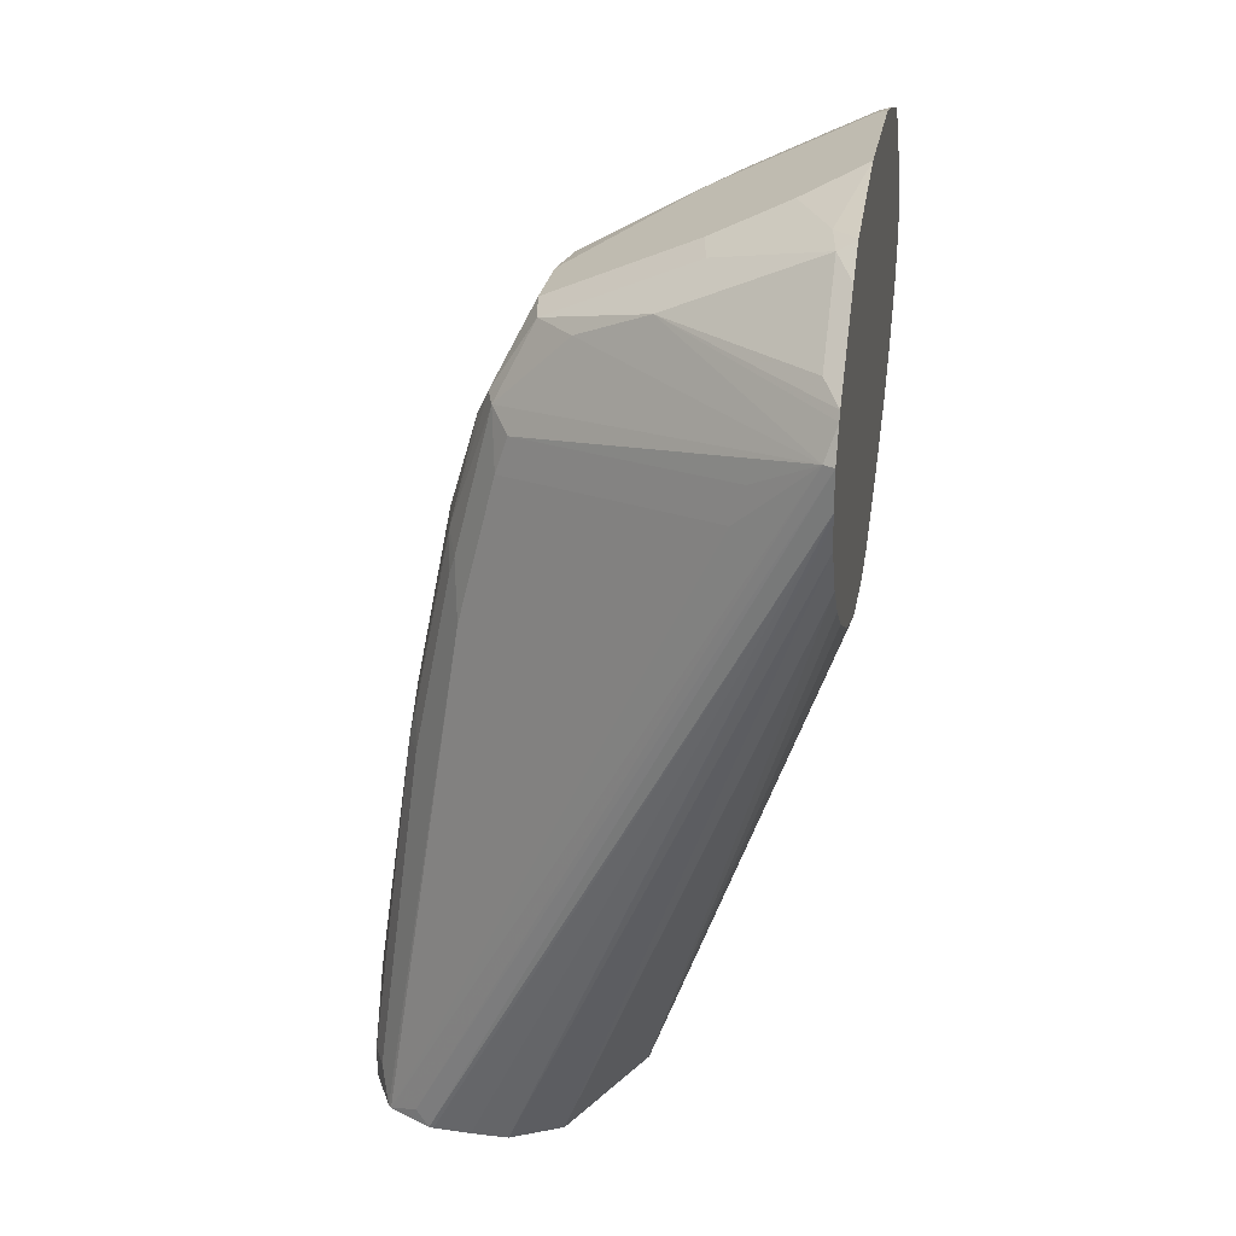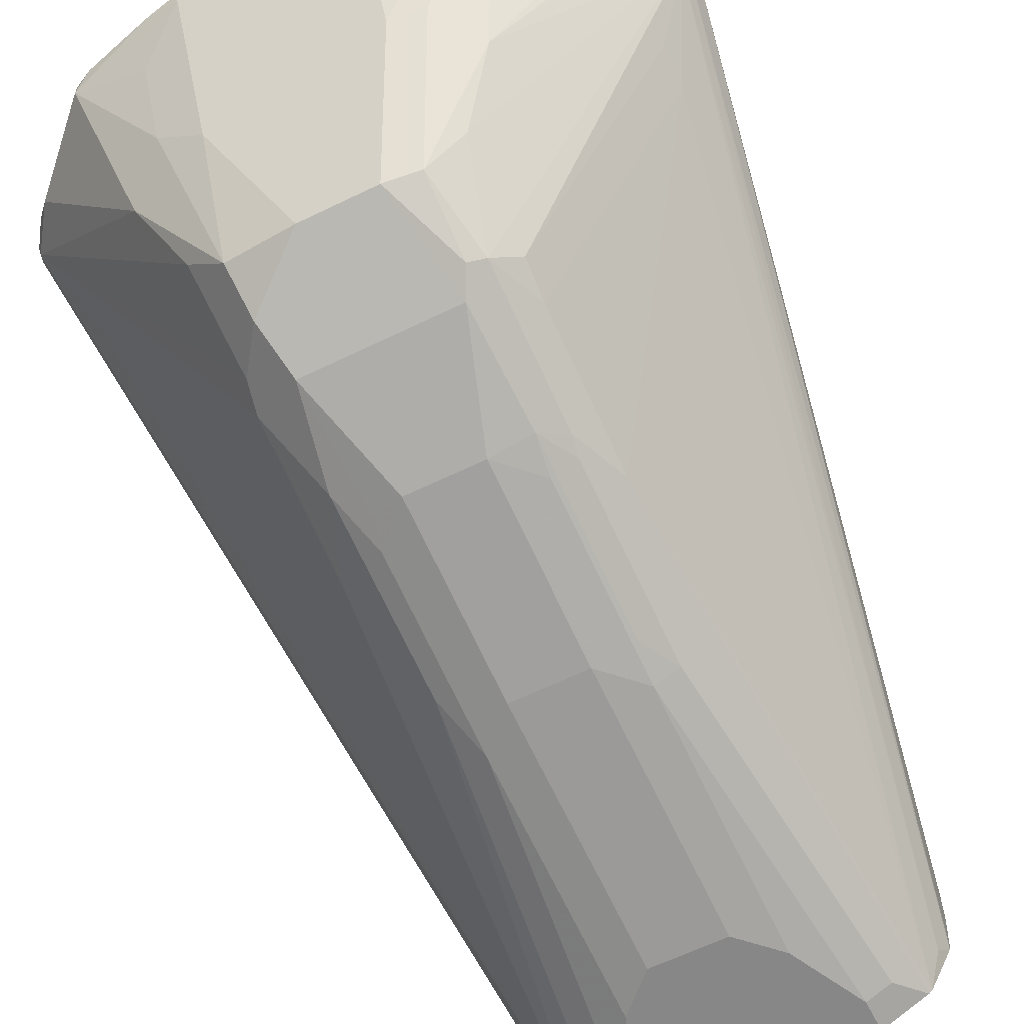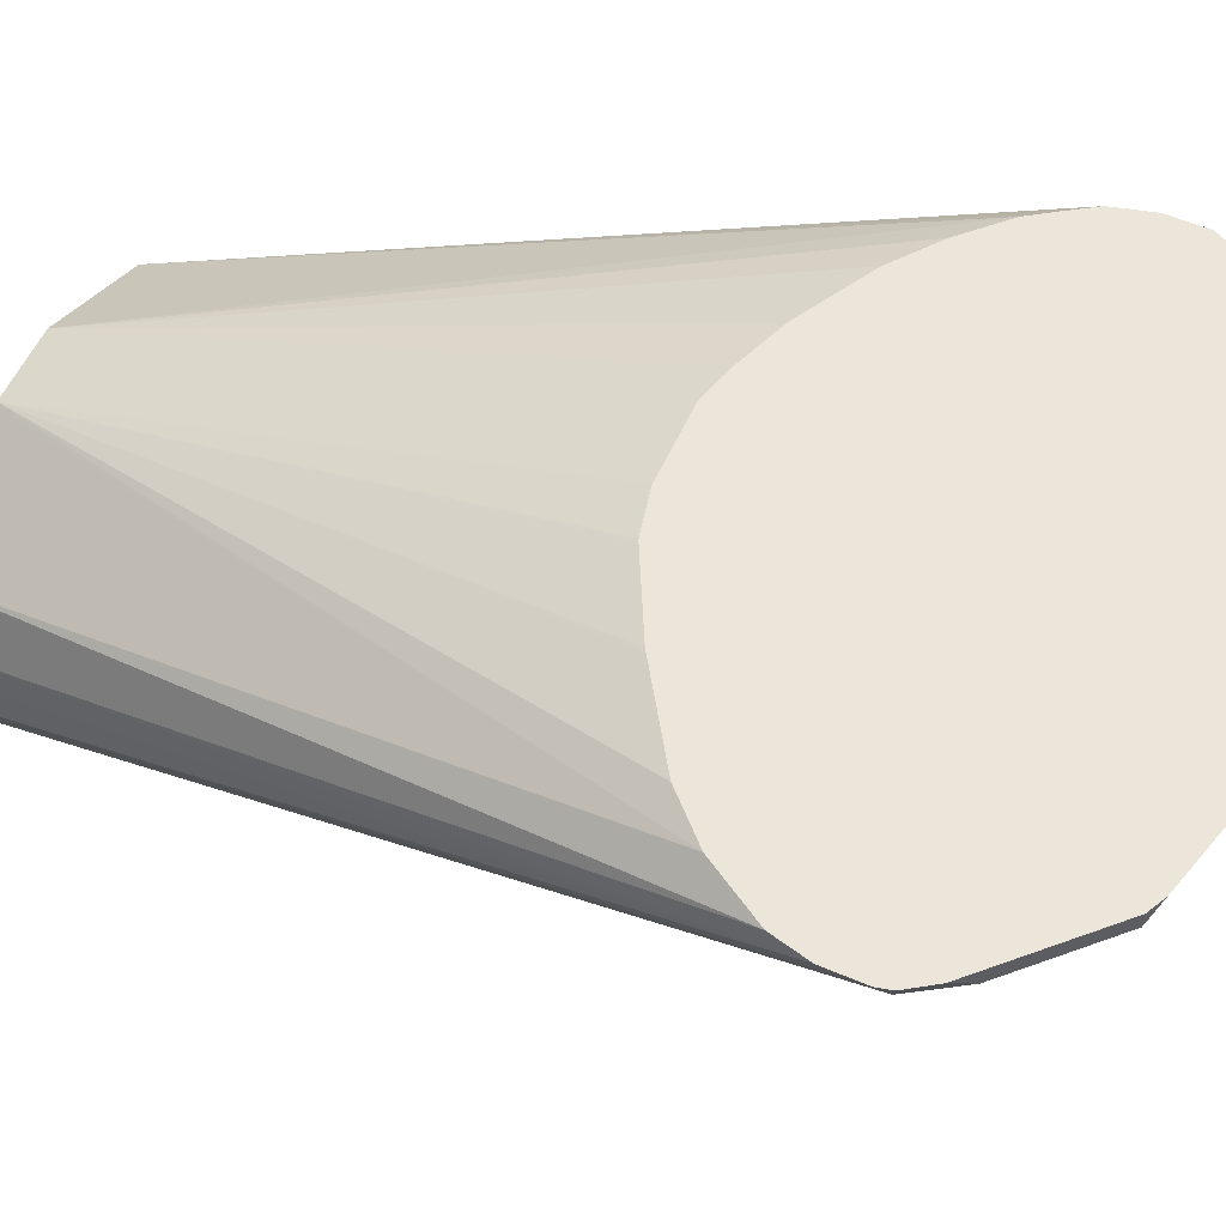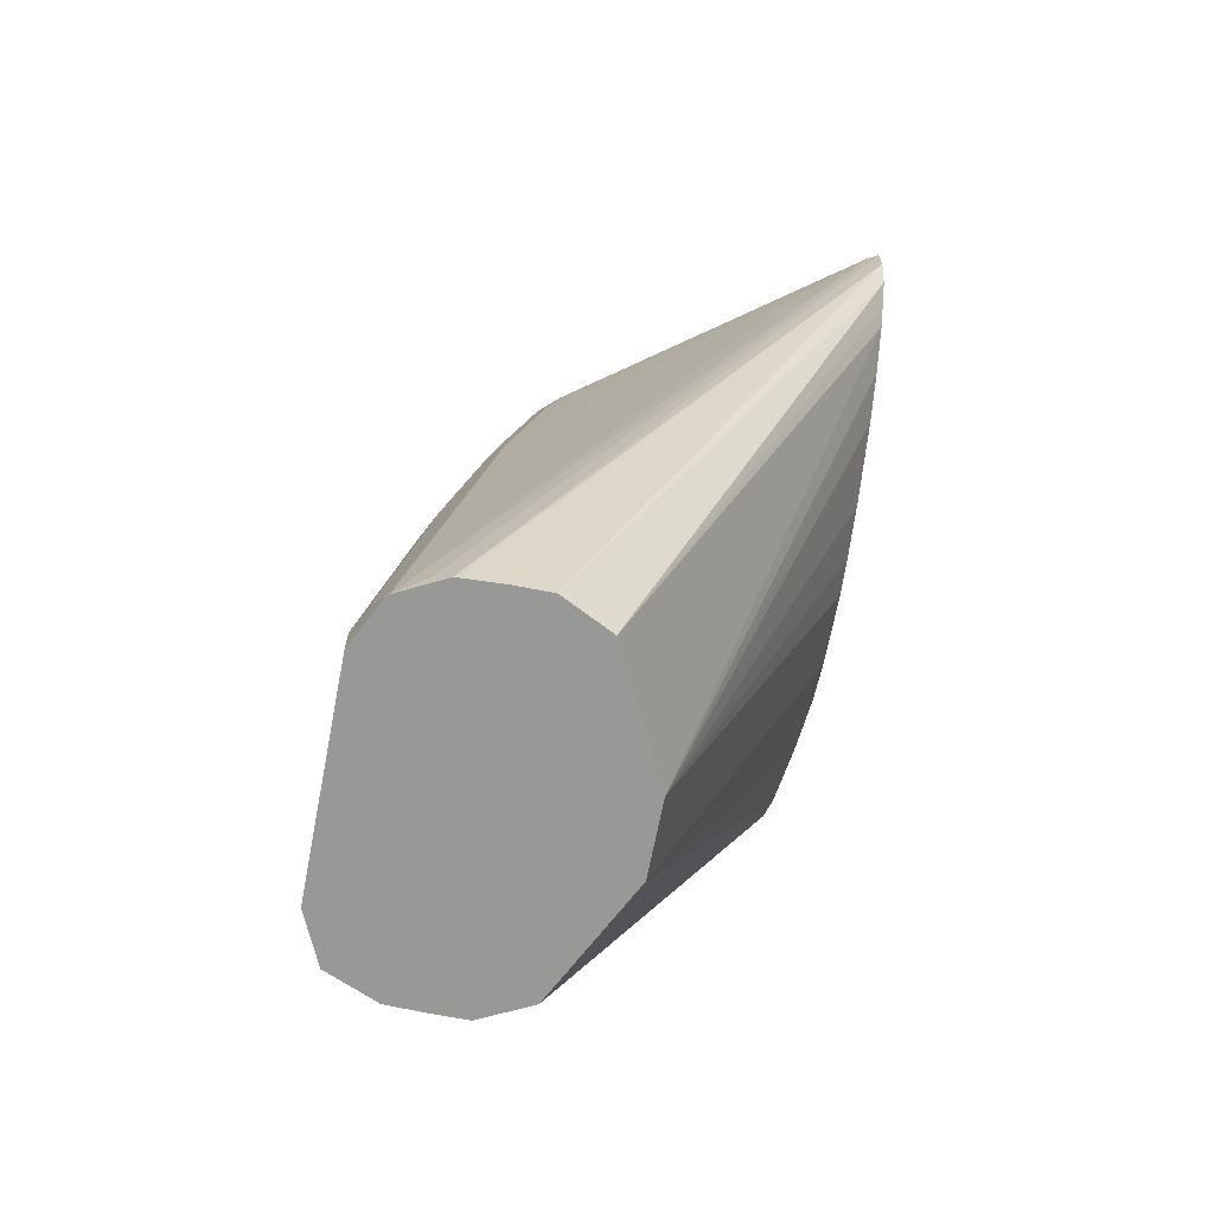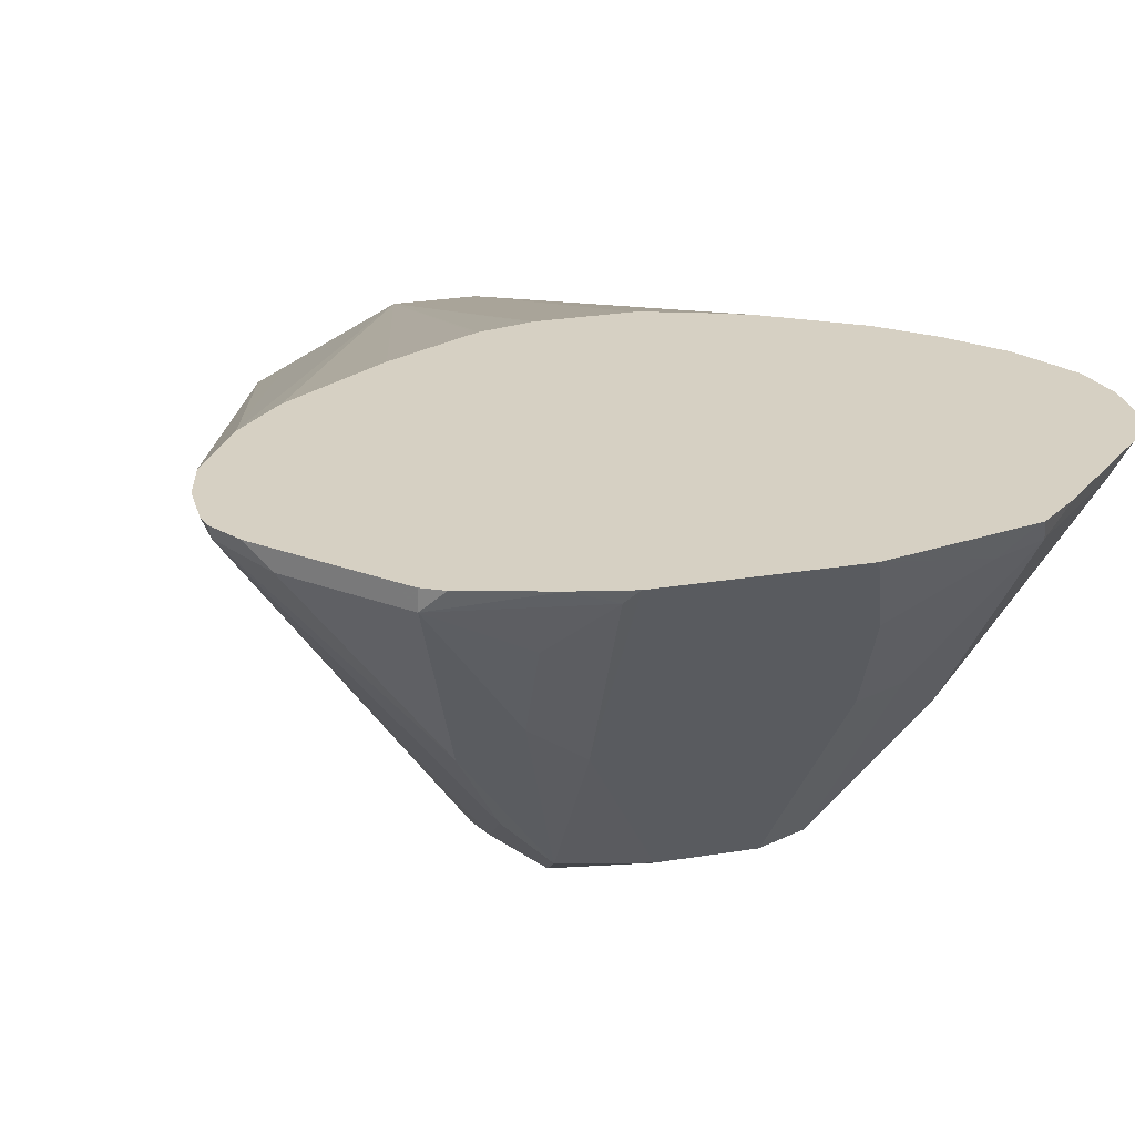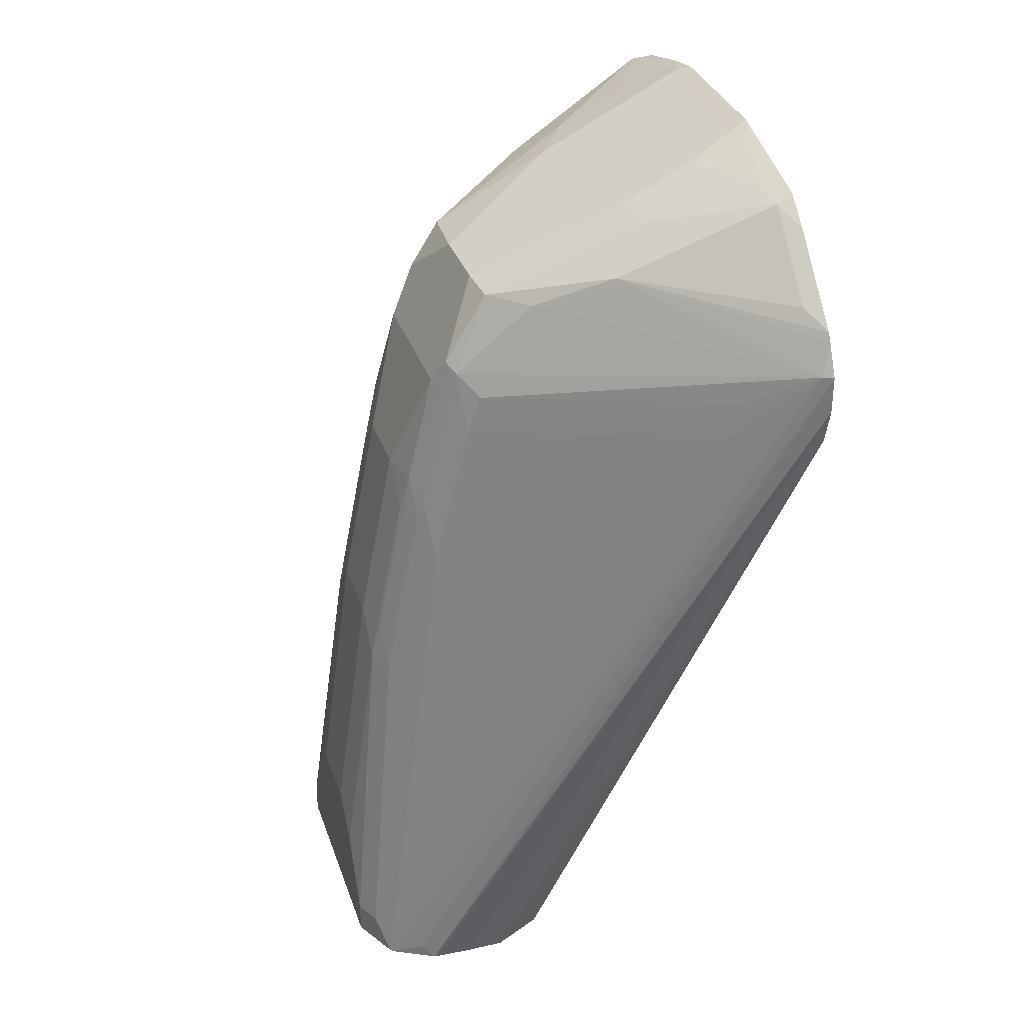
<metadata>
{"format":"obj","ext":"obj","renderer":"f3d","projection":"perspective","resolution":1024,"background":"white","views":[{"elev":27.1,"azim":-80.0,"up":"+Y"},{"elev":-62.5,"azim":-153.7,"up":"+Z"},{"elev":55.9,"azim":114.1,"up":"+Z"},{"elev":-68.5,"azim":-101.0,"up":"+Y"},{"elev":26.5,"azim":165.5,"up":"+Z"},{"elev":33.3,"azim":-107.6,"up":"+Y"}]}
</metadata>
<code>
v 0.1642 0.1949 -0.253
v 0.1615 0.2003 -0.2585
v 0.1626 0.2014 -0.253
v 0.1642 0.1755 -0.253
v 0.09643 -0.2108 -0.4454
v 0.08479 -0.2108 -0.4725
v 0.0646 0.1809 -0.3942
v 0.06781 0.2035 -0.378
v 0.0872 0.2229 -0.3393
v 0.1454 0.2229 -0.2617
v 0.1421 0.1615 -0.2972
v 0.0646 0.1421 -0.4135
v 0.06138 0.1583 -0.4103
v 0.154 0.2143 -0.253
v 0.1596 0.1573 -0.253
v 0.09692 -0.2108 -0.4071
v 0.09692 -0.2108 -0.4265
v 0.05814 -0.2108 -0.4846
v 0.05814 -0.1938 -0.4846
v 0.06781 -0.1648 -0.4749
v 0.04846 0.009703 -0.4555
v 0.0646 -0.03229 -0.4523
v 0.0646 0.06459 -0.4329
v 0.04846 0.2035 -0.3974
v 0.06781 0.2423 -0.3198
v 0.1066 0.2617 -0.2617
v 0.04846 0.1066 -0.4362
v 0.04521 0.1809 -0.4135
v 0.1152 0.253 -0.253
v 0.1421 0.1292 -0.253
v 0.08399 -0.2108 -0.3812
v 0.08479 -0.2108 -0.3828
v 0.09126 -0.2108 -0.3957
v -0.05814 -0.2108 -0.4846
v 0.03875 -0.155 -0.4846
v 0.03875 -0.01935 -0.4652
v 0.01289 0.2068 -0.4006
v 0.04521 0.239 -0.336
v 0.06781 0.2617 -0.2811
v 0.04521 0.2778 -0.2585
v 0.06248 0.2757 -0.253
v 0.09794 0.266 -0.253
v 0.1066 0.2617 -0.253
v 0.03875 0.07752 -0.4458
v 0.03553 0.09369 -0.4426
v 0.03875 0.1551 -0.4265
v 0.1228 0.1098 -0.253
v 0.01936 -0.2108 -0.3489
v 0.02097 -0.2108 -0.3497
v 0.07106 -0.2108 -0.3747
v -0.06945 -0.2108 -0.479
v -0.05814 -0.1938 -0.4846
v 0.01936 -0.1357 -0.4846
v 0.01936 3.515e-05 -0.4652
v -0.02582 0.2068 -0.4006
v 0.03228 0.2455 -0.3231
v 0.03981 0.2806 -0.253
v 0.04521 0.2584 -0.2972
v 0.01936 0.09691 -0.4458
v -0.03875 0.1551 -0.4265
v 0.08126 0.08286 -0.253
v -0.01936 -0.2108 -0.3489
v 0.07968 0.08185 -0.253
v 0.04222 0.063 -0.253
v 0.0409 0.06247 -0.253
v 0.02029 0.05785 -0.253
v 0.01884 0.05761 -0.253
v -0.08238 -0.2108 -0.4725
v -0.03875 -0.155 -0.4846
v -0.07106 -0.1938 -0.4781
v -0.03875 -0.01935 -0.4652
v -0.01936 -0.1357 -0.4846
v -0.01936 3.515e-05 -0.4652
v -0.0436 0.2035 -0.3974
v -0.04521 0.2455 -0.3231
v -0.04521 0.168 -0.42
v 0.03228 0.2649 -0.2843
v -0.03772 0.2806 -0.253
v -0.01936 0.09691 -0.4458
v -0.04119 0.09691 -0.441
v -0.07106 -0.2108 -0.3747
v -0.0199 0.05761 -0.253
v -0.03772 0.06247 -0.253
v -0.06351 0.07214 -0.253
v -0.101 0.09282 -0.253
v -0.1228 0.1098 -0.253
v -0.1421 0.1292 -0.253
v -0.08409 -0.2108 -0.4709
v -0.0646 0.05814 -0.4329
v -0.07267 -0.08722 -0.4555
v -0.0646 -0.03873 -0.4523
v -0.05328 -0.009681 -0.4555
v -0.05167 -0.01935 -0.4588
v -0.04119 3.515e-05 -0.4604
v -0.03875 0.07752 -0.4458
v -0.06299 0.2035 -0.378
v -0.08238 0.2229 -0.3393
v -0.06299 0.2423 -0.3198
v -0.05328 0.1647 -0.4168
v -0.1017 0.2617 -0.2617
v -0.08399 0.2649 -0.2649
v -0.04521 0.2649 -0.2843
v -0.0981 0.2664 -0.253
v -0.05167 0.07752 -0.4394
v -0.05328 0.08719 -0.4362
v -0.08399 -0.2108 -0.3812
v -0.1499 0.1408 -0.253
v -0.09084 -0.2108 -0.458
v -0.09206 -0.2035 -0.4555
v -0.1615 0.1938 -0.2585
v -0.1421 0.1551 -0.2972
v -0.0646 0.1357 -0.4135
v -0.1561 0.2101 -0.253
v -0.1535 0.2143 -0.253
v -0.1405 0.2229 -0.2617
v -0.09933 0.2277 -0.3102
v -0.0654 0.1551 -0.4071
v -0.1147 0.253 -0.253
v -0.09958 0.266 -0.253
v -0.08843 -0.2108 -0.3901
v -0.1591 0.1551 -0.253
v -0.09573 -0.2108 -0.4482
v -0.1642 0.1938 -0.253
v -0.143 0.1744 -0.2908
v -0.09692 -0.2108 -0.4071
v -0.1631 0.1698 -0.253
v -0.09601 -0.2108 -0.4458
v -0.1642 0.1744 -0.253
v -0.09692 -0.2108 -0.4265
f 1 2 3
f 53 73 54
f 54 73 79
f 54 79 59
f 55 74 98
f 55 98 75
f 55 60 76
f 55 76 74
f 56 77 57
f 57 77 102
f 57 102 78
f 60 79 80
f 60 80 76
f 62 82 83
f 53 72 73
f 62 83 84
f 62 85 86
f 62 86 87
f 62 87 81
f 68 88 89
f 68 89 90
f 68 90 91
f 68 91 92
f 68 92 93
f 68 93 70
f 69 71 73
f 69 73 72
f 71 93 94
f 71 94 95
f 62 84 85
f 71 95 79
f 52 71 69
f 52 70 93
f 36 54 59
f 36 59 44
f 37 46 60
f 37 60 55
f 37 55 75
f 37 75 102
f 37 102 77
f 37 77 56
f 37 56 38
f 38 56 57
f 38 57 58
f 39 58 40
f 40 57 41
f 52 93 71
f 40 58 57
f 45 59 46
f 46 59 79
f 46 79 60
f 47 61 48
f 48 61 63
f 48 63 64
f 48 64 65
f 48 65 66
f 48 66 67
f 48 67 82
f 48 82 62
f 51 68 70
f 51 70 52
f 44 59 45
f 35 54 36
f 71 79 73
f 74 97 98
f 97 116 100
f 97 100 98
f 99 105 112
f 99 112 117
f 99 117 110
f 100 116 115
f 100 115 114
f 100 114 118
f 100 118 119
f 100 119 101
f 101 119 103
f 106 107 121
f 106 121 120
f 97 115 116
f 108 122 109
f 109 123 110
f 110 124 111
f 110 123 113
f 110 117 124
f 111 124 112
f 112 124 117
f 120 121 125
f 121 126 125
f 122 127 128
f 122 128 123
f 125 126 128
f 125 128 129
f 127 129 128
f 109 122 123
f 74 96 97
f 97 113 114
f 96 99 110
f 74 76 99
f 74 99 96
f 75 98 100
f 75 100 101
f 75 101 102
f 76 80 99
f 78 102 101
f 78 101 103
f 79 95 80
f 80 95 94
f 80 94 104
f 80 104 105
f 80 105 99
f 97 110 113
f 81 87 106
f 88 108 109
f 88 109 110
f 88 110 111
f 88 111 89
f 89 91 90
f 89 111 112
f 89 112 105
f 89 105 92
f 89 92 91
f 92 105 104
f 92 104 93
f 93 104 94
f 96 110 97
f 87 107 106
f 35 53 54
f 97 114 115
f 30 50 31
f 1 15 4
f 1 4 5
f 1 5 6
f 1 6 2
f 2 7 8
f 2 8 9
f 2 9 10
f 2 10 3
f 2 6 11
f 2 11 12
f 2 12 13
f 2 13 7
f 3 10 14
f 1 30 15
f 4 15 16
f 4 17 5
f 5 17 16
f 5 16 33
f 5 33 32
f 5 32 31
f 5 31 50
f 5 50 49
f 5 49 48
f 5 48 62
f 5 62 81
f 5 81 106
f 5 106 120
f 5 120 125
f 4 16 17
f 5 125 129
f 1 47 30
f 1 63 61
f 34 51 52
f 1 3 14
f 1 14 29
f 1 29 43
f 1 43 42
f 1 42 41
f 1 41 57
f 1 57 78
f 1 78 103
f 1 103 119
f 1 119 118
f 1 118 114
f 1 114 113
f 1 61 47
f 1 113 123
f 1 126 121
f 1 121 107
f 1 107 87
f 1 87 86
f 1 86 85
f 1 85 84
f 1 84 83
f 1 83 82
f 1 82 67
f 1 67 66
f 1 66 65
f 1 65 64
f 1 64 63
f 1 123 128
f 5 129 127
f 1 128 126
f 5 122 108
f 18 72 53
f 18 53 35
f 18 35 19
f 19 35 36
f 19 36 21
f 19 21 20
f 21 36 44
f 21 44 27
f 21 27 23
f 21 23 22
f 24 28 37
f 24 37 38
f 24 38 25
f 18 69 72
f 25 38 58
f 25 39 26
f 26 39 40
f 26 40 41
f 26 41 42
f 26 43 29
f 27 44 45
f 27 45 46
f 27 46 28
f 28 46 37
f 30 47 48
f 30 48 49
f 5 127 122
f 30 49 50
f 25 58 39
f 18 52 69
f 26 42 43
f 6 18 19
f 5 68 51
f 5 51 34
f 5 34 18
f 5 18 6
f 5 88 68
f 6 19 20
f 6 20 21
f 6 21 22
f 6 22 23
f 5 108 88
f 7 24 8
f 7 13 24
f 8 24 9
f 6 23 11
f 15 30 31
f 15 33 16
f 15 32 33
f 15 31 32
f 9 24 25
f 13 28 24
f 13 27 28
f 12 27 13
f 18 34 52
f 12 23 27
f 11 23 12
f 10 29 14
f 10 26 29
f 9 26 10
f 9 25 26

</code>
